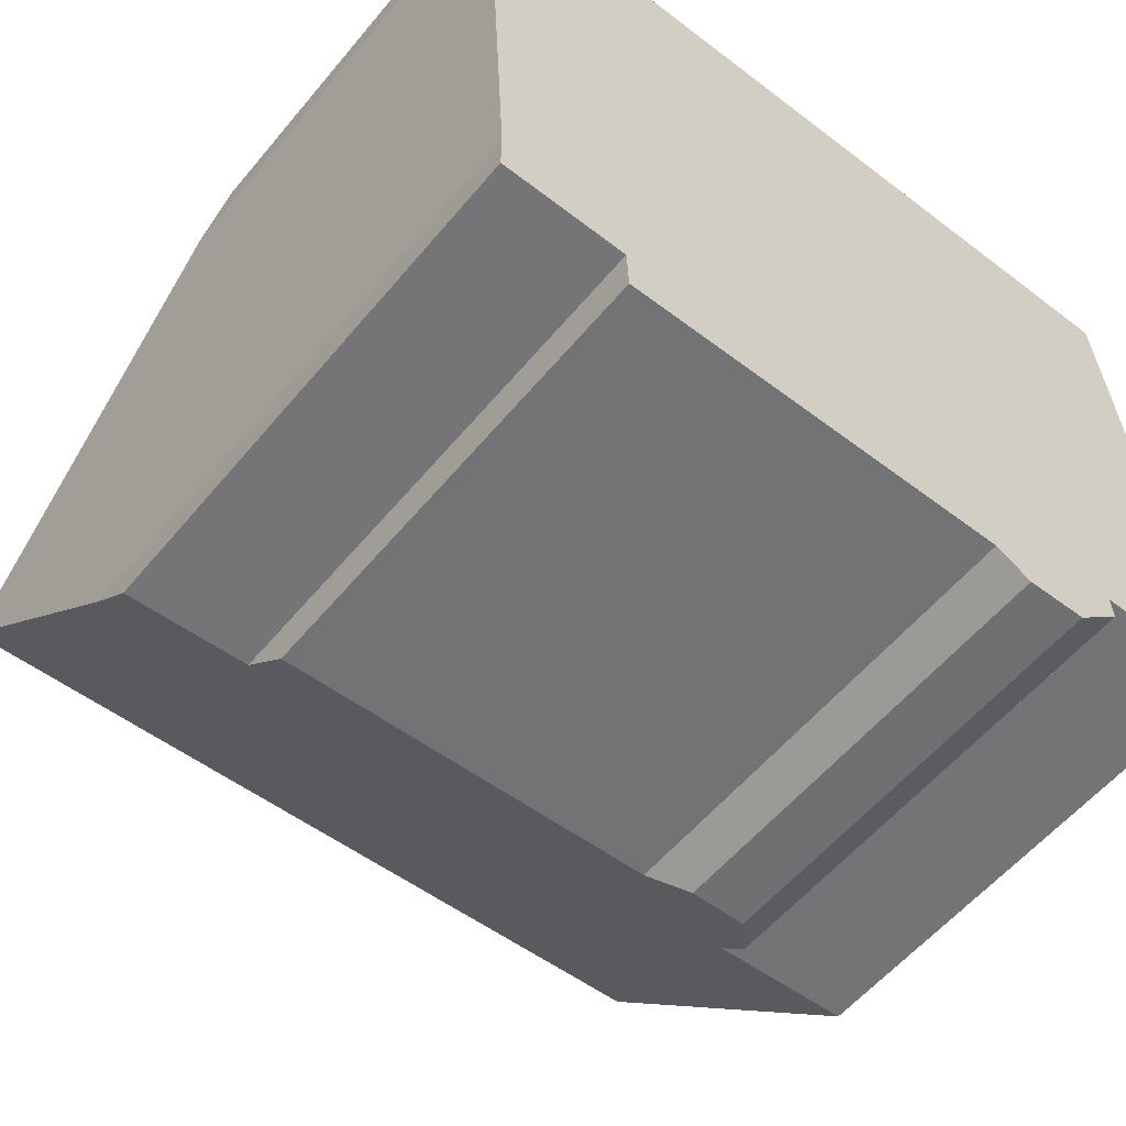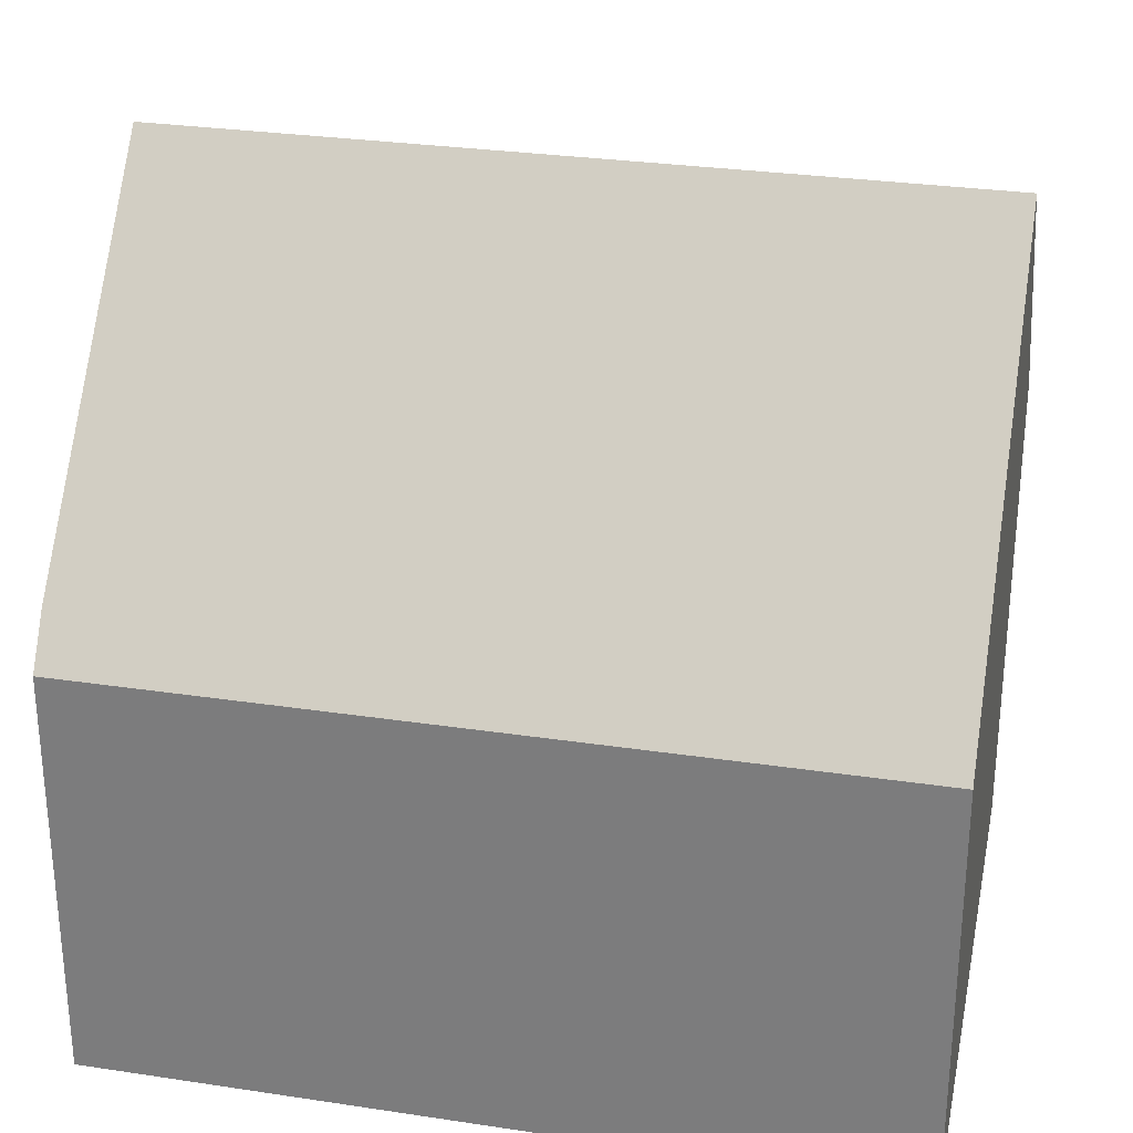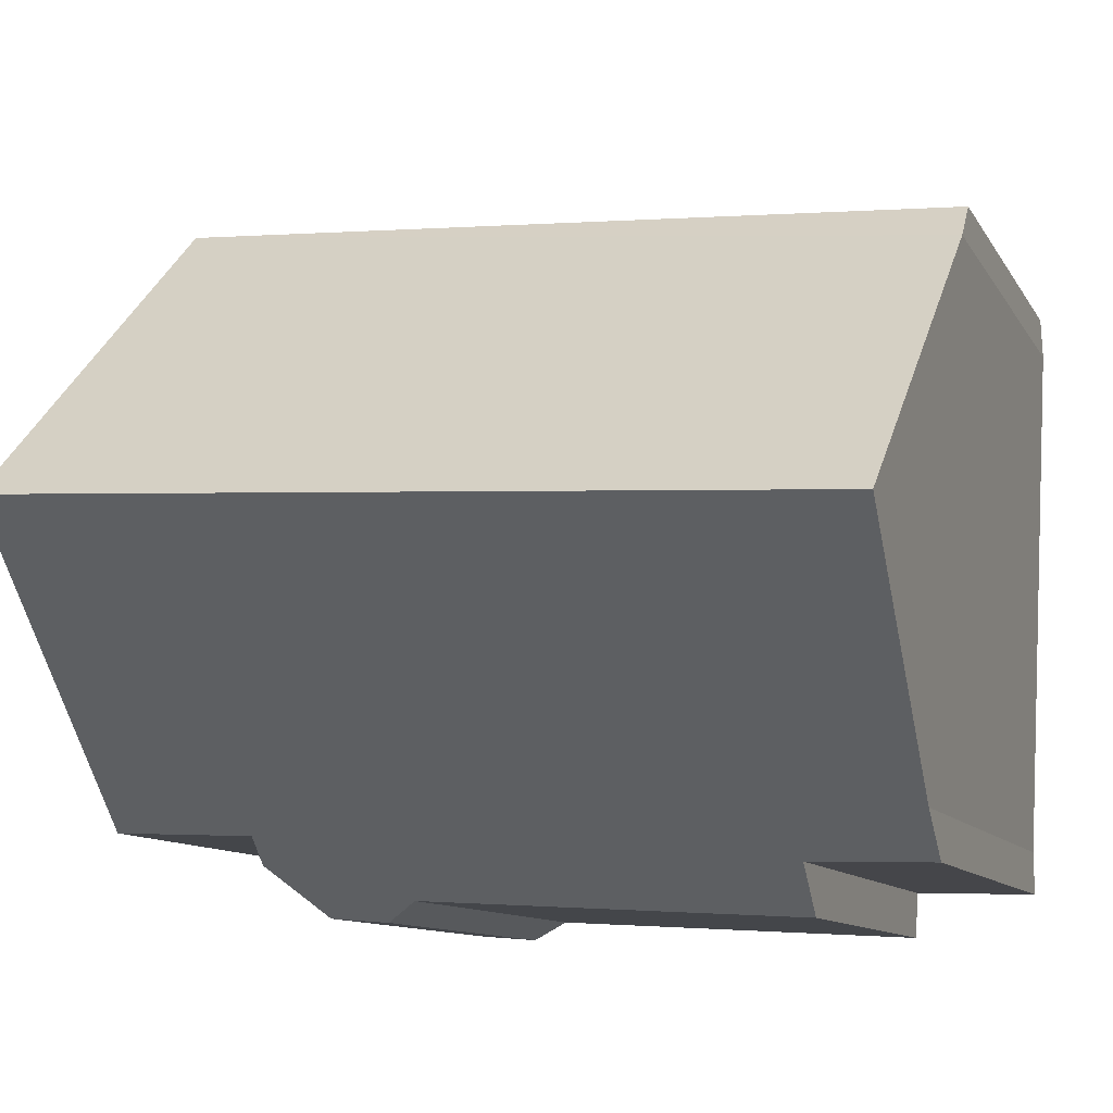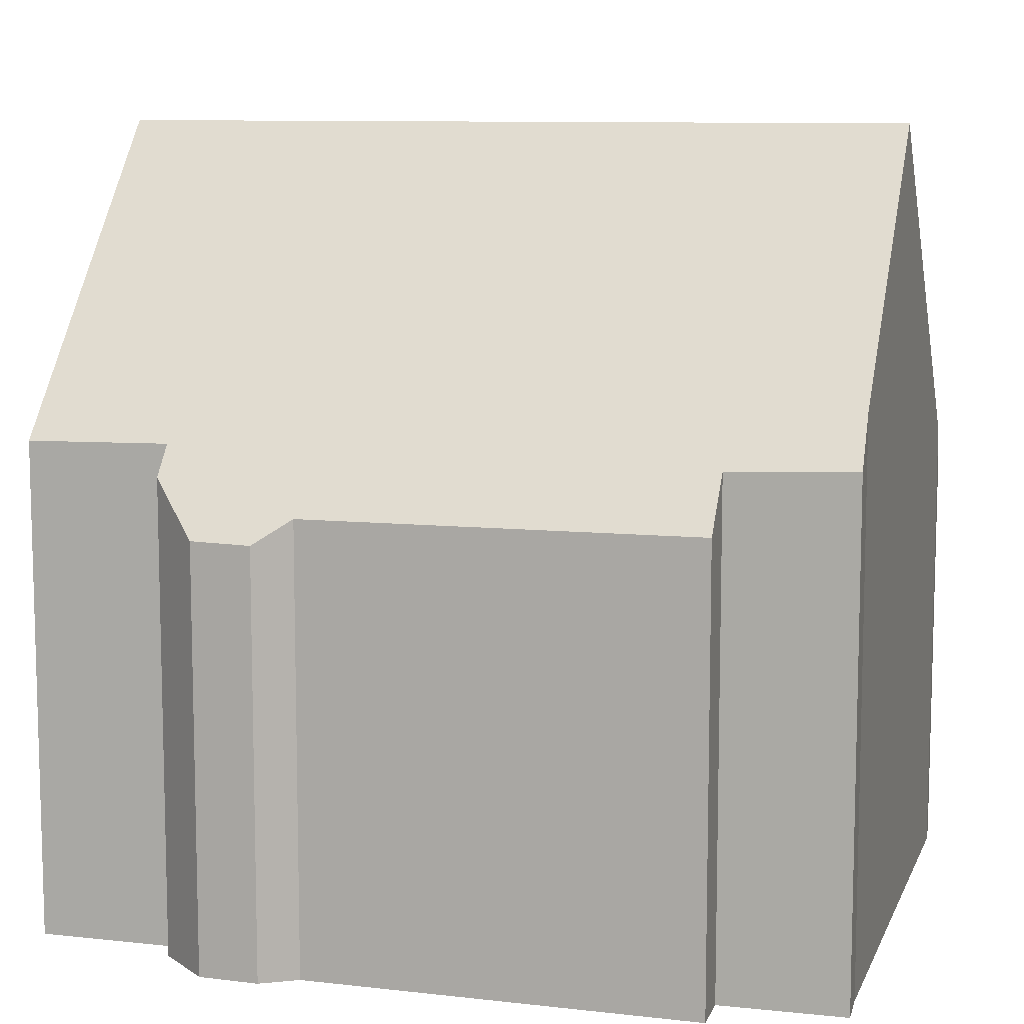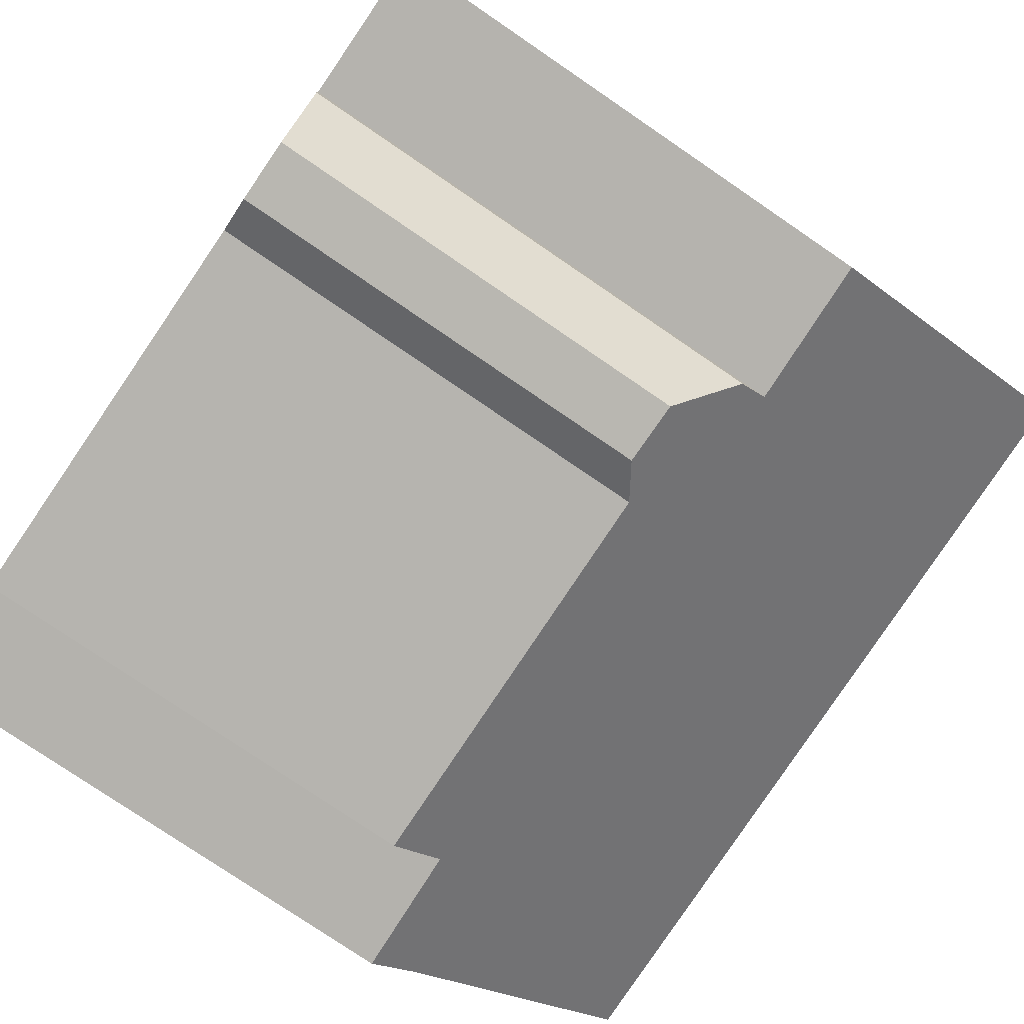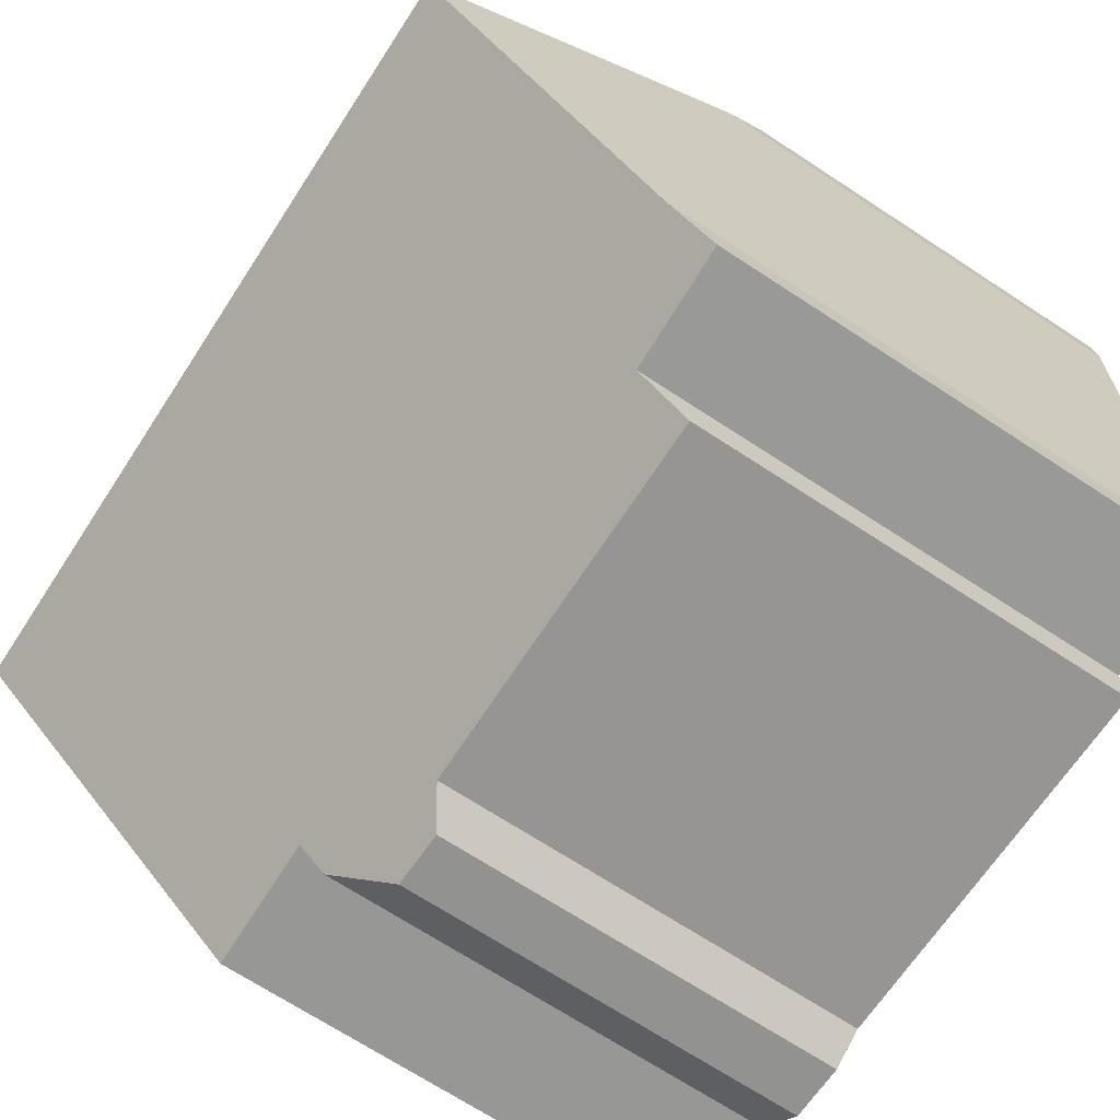
<metadata>
{"format":"obj","ext":"obj","renderer":"f3d","projection":"perspective","resolution":1024,"background":"white","views":[{"elev":-57.6,"azim":-39.4,"up":"+Z"},{"elev":28.7,"azim":9.1,"up":"+Y"},{"elev":-10.5,"azim":-160.9,"up":"+Z"},{"elev":9.6,"azim":-166.7,"up":"+Y"},{"elev":-77.8,"azim":55.7,"up":"+Z"},{"elev":-70.5,"azim":-123.1,"up":"+Z"}]}
</metadata>
<code>
v  0.528 10.45 -10.11
v  2.887 9.463 -10.87
v  0.523 9.542 -10.95
v  0.302 15.21 -5.78
v  15.62 15.21 -4.811
v  10.36 8.43 -11.34
v  11.04 7.988 -11.7
v  12.19 8.009 -11.61
v  13.12 9.509 -10.18
v  13.13 8.964 -10.68
v  15.87 9.46 -10.05
v  2.92 8.478 -11.77
v  15.31 8.009 1.751
v  0 8.865 5.428e-16
v  0.032 8.009 0.784
v  13.13 6.538e-16 -10.68
v  12.19 7.108e-16 -11.61
v  11.04 7.165e-16 -11.7
v  2.92 7.205e-16 -11.77
v  10.36 6.944e-16 -11.34
v  0.523 6.703e-16 -10.95
v  2.887 6.656e-16 -10.87
v  13.12 6.233e-16 -10.18
v  15.87 6.154e-16 -10.05
v  0.528 6.193e-16 -10.11
v  0 0 0
v  0.302 3.539e-16 -5.78
v  0.032 -4.801e-17 0.784
v  15.31 -1.072e-16 1.751
v  15.62 2.946e-16 -4.811
g defaultobject
f 1 2 3
f 2 1 4
f 2 4 5
f 2 5 6
f 6 5 7
f 7 5 8
f 8 5 9
f 8 9 10
f 9 5 11
f 6 12 2
f 13 14 15
f 14 13 4
f 4 13 5
f 16 8 10
f 8 16 17
f 17 7 8
f 7 17 18
f 6 19 12
f 19 6 20
f 2 21 3
f 21 2 22
f 11 23 9
f 23 11 24
f 7 20 6
f 20 7 18
f 12 22 2
f 22 12 19
f 3 25 1
f 25 3 21
f 1 14 4
f 14 1 25
f 14 25 26
f 26 25 27
f 26 15 14
f 15 26 28
f 28 13 15
f 13 28 29
f 13 11 5
f 11 13 29
f 11 29 30
f 11 30 24
f 23 10 9
f 10 23 16
f 22 25 21
f 16 23 17
f 27 28 26
f 28 27 29
f 29 27 25
f 29 25 22
f 29 22 19
f 29 19 20
f 29 20 18
f 29 18 17
f 29 17 23
f 29 23 30
f 30 23 24

</code>
